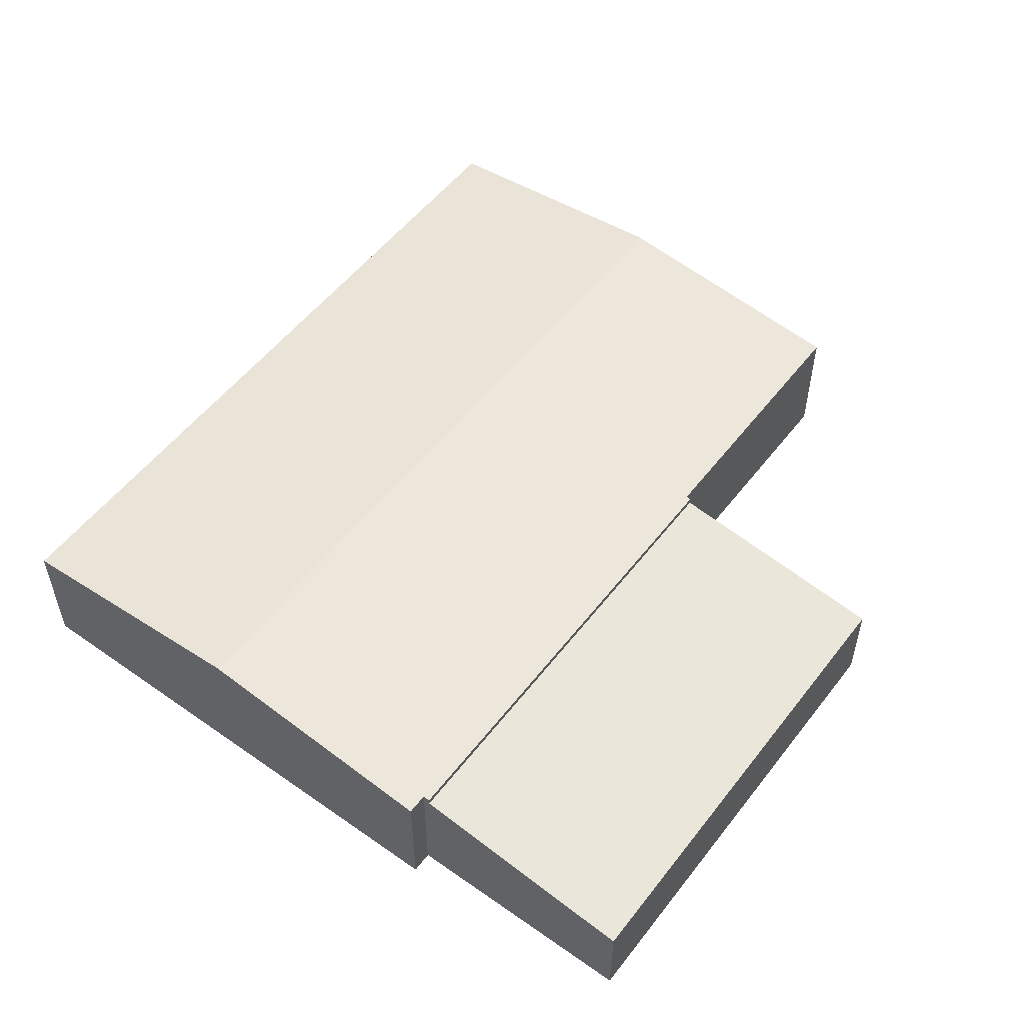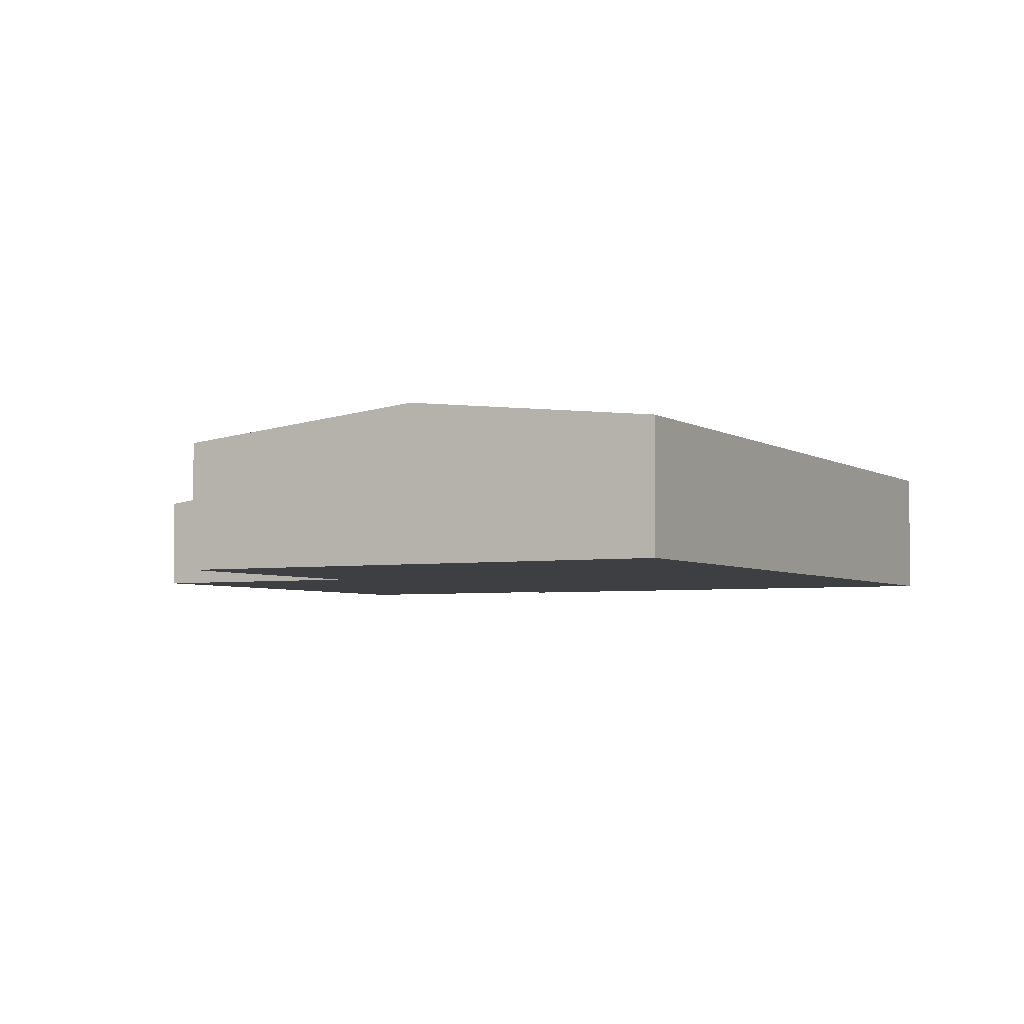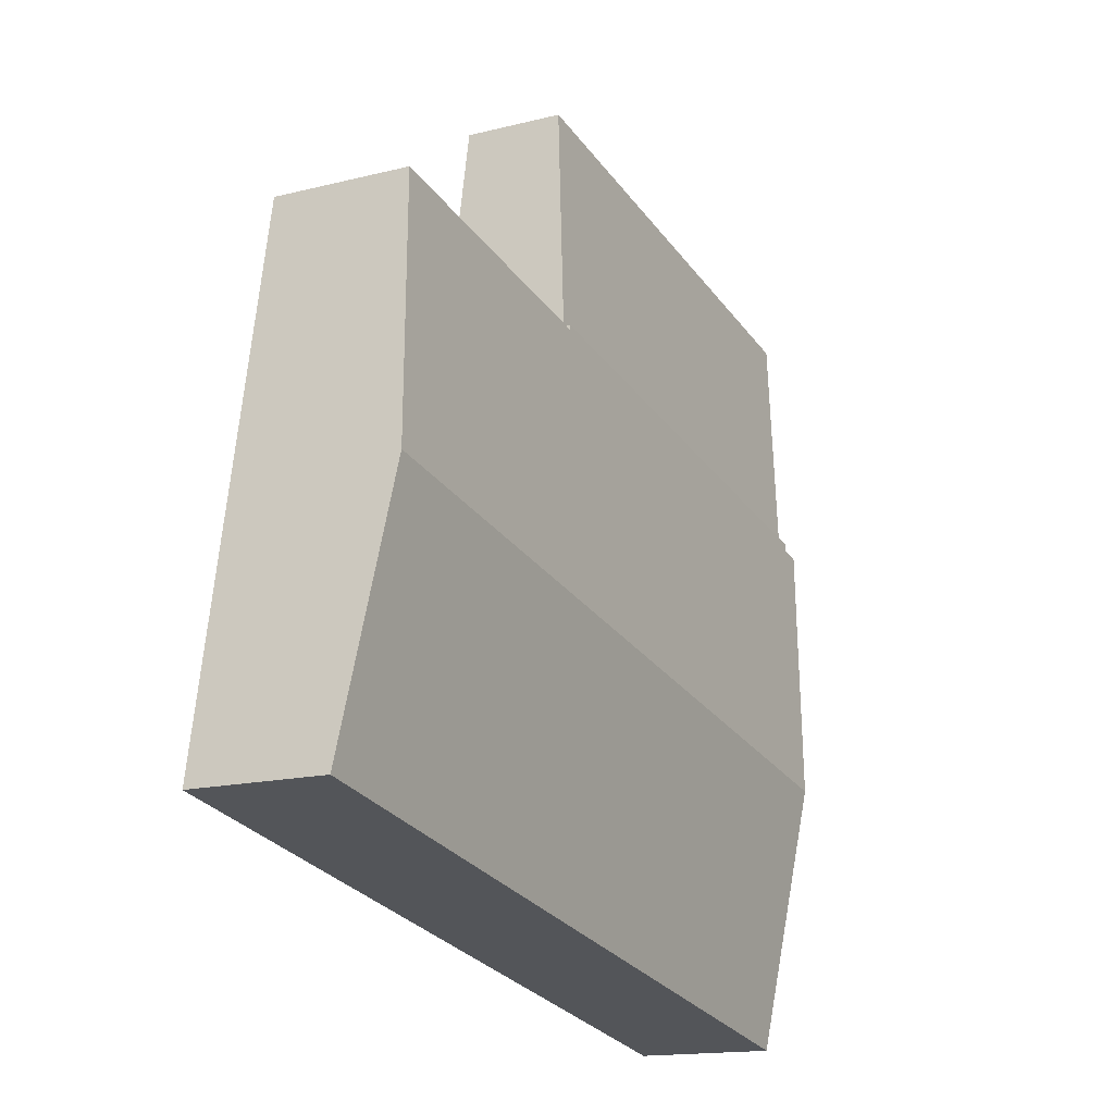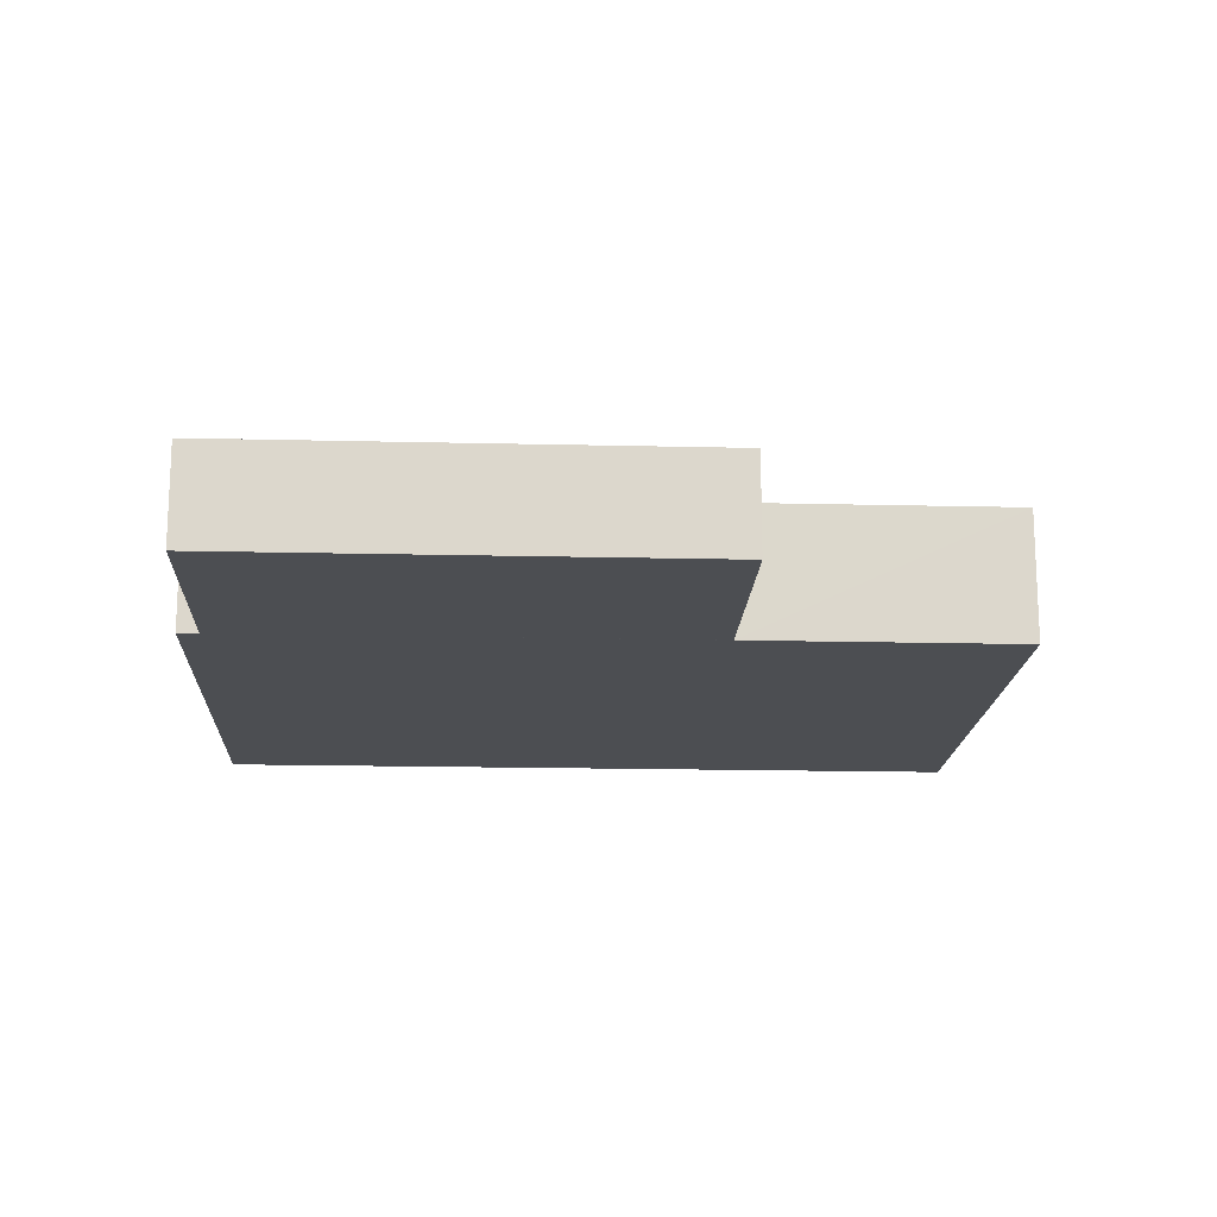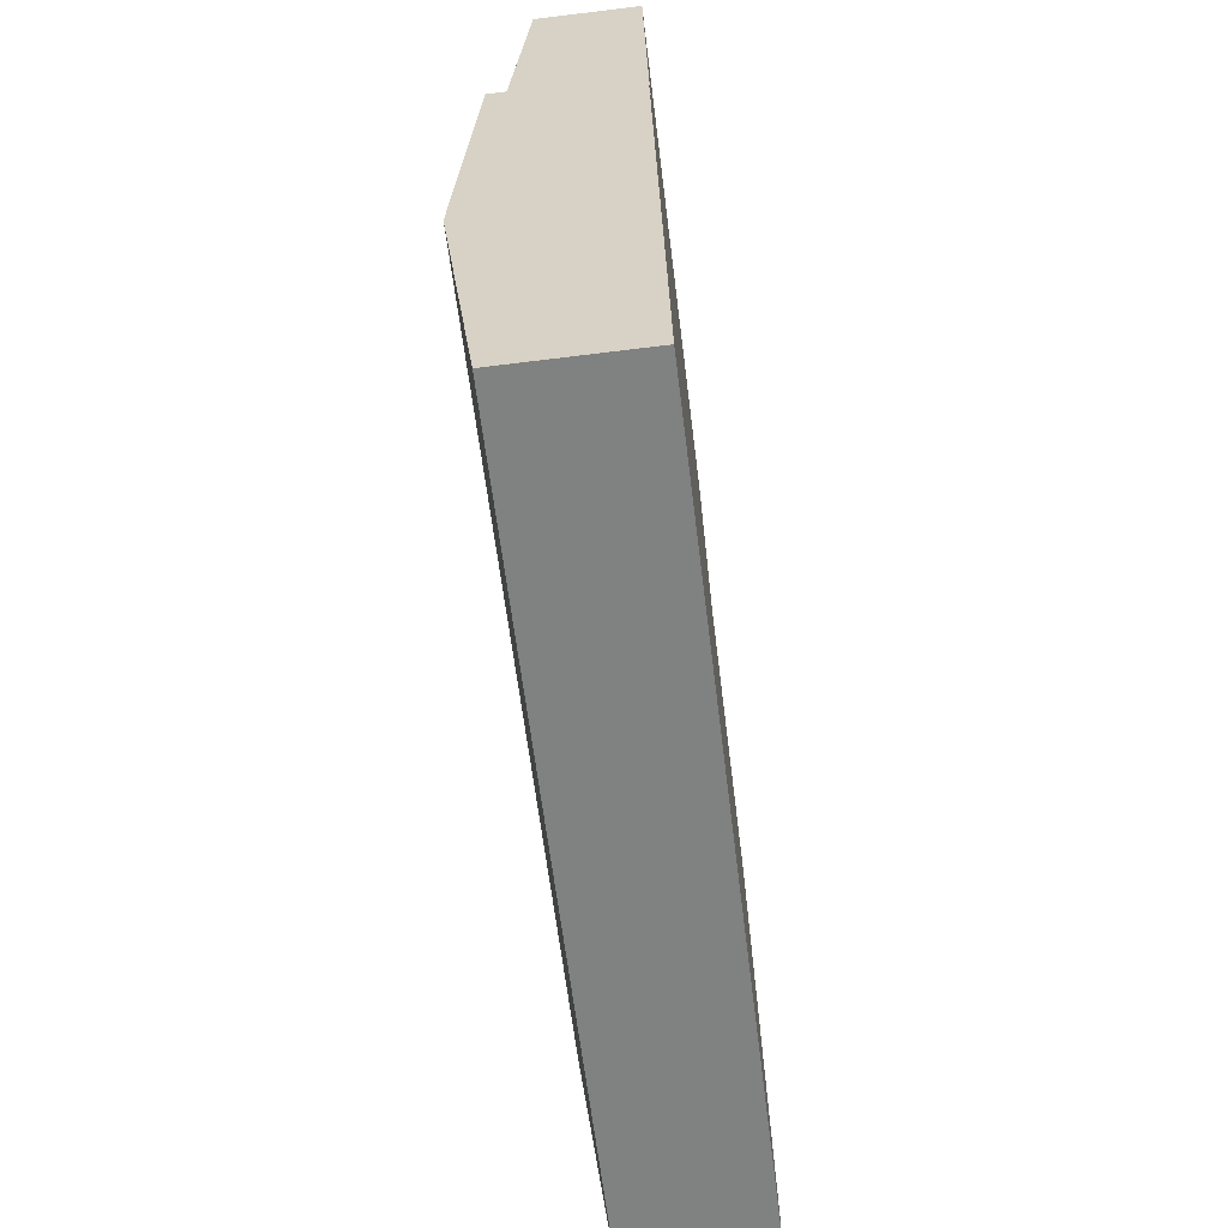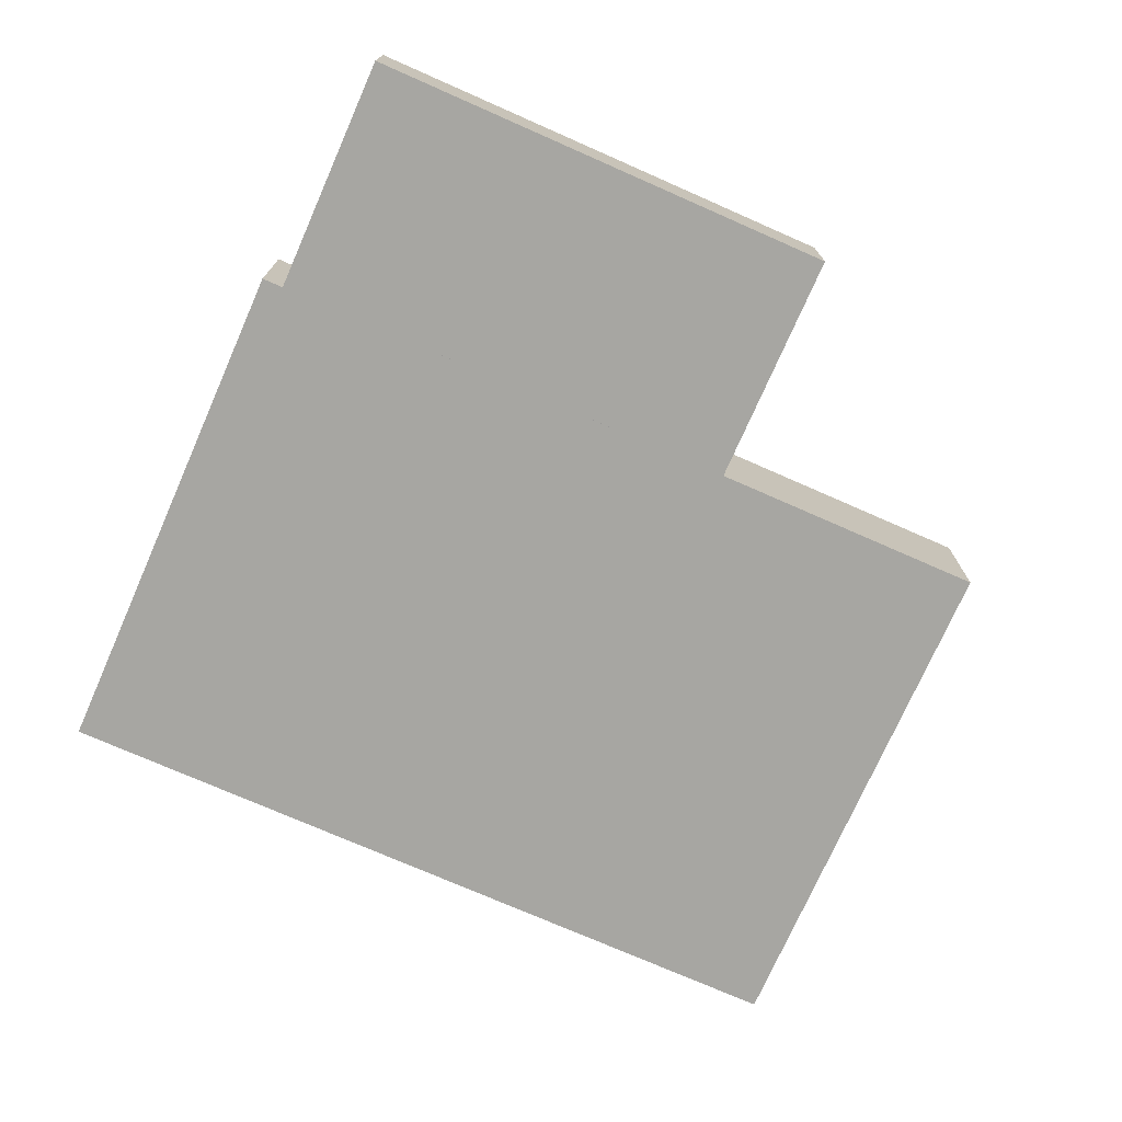
<metadata>
{"format":"obj","ext":"obj","renderer":"f3d","projection":"perspective","resolution":1024,"background":"white","views":[{"elev":53.8,"azim":-63.7,"up":"+Y"},{"elev":-4.2,"azim":107.5,"up":"+Y"},{"elev":-15.3,"azim":118.4,"up":"+Z"},{"elev":-16.7,"azim":-13.3,"up":"+Y"},{"elev":-70.6,"azim":-83.0,"up":"+Z"},{"elev":-74.0,"azim":-34.3,"up":"+Y"}]}
</metadata>
<code>
v  10.39 2.65 -2.856
v  0.883 2.664 -4.761
v  0.858 2.65 -4.624
v  1.412 3.197 -9.989
v  0.457 2.664 -4.84
v  11.47 3.197 -8.123
v  10.41 2.66 -2.954
v  10.51 2.66 -2.936
v  15.97 2.66 -1.924
v  16.93 3.197 -7.111
v  17.89 2.66 -12.3
v  12.43 2.66 -13.31
v  2.374 2.66 -15.18
v  2.374 9.293e-16 -15.18
v  1.412 6.116e-16 -9.989
v  0.457 2.964e-16 -4.84
v  0.883 2.915e-16 -4.761
v  0.858 2.831e-16 -4.624
v  10.39 1.749e-16 -2.856
v  10.41 1.809e-16 -2.954
v  15.97 1.178e-16 -1.924
v  10.51 1.798e-16 -2.936
v  16.93 4.354e-16 -7.111
v  17.89 7.531e-16 -12.3
v  12.43 8.151e-16 -13.31
v  0.858 2.518 -4.624
v  9.535 1.947 1.768
v  10.39 2.518 -2.856
v  0 1.947 1.192e-16
v  0 0 0
v  9.535 -1.083e-16 1.768
g defaultobject
f 1 2 3
f 2 4 5
f 4 2 6
f 6 2 7
f 7 2 1
f 6 7 8
f 6 8 9
f 6 9 10
f 11 6 10
f 6 11 12
f 6 12 4
f 4 12 13
f 14 4 13
f 4 14 15
f 4 15 5
f 5 15 16
f 17 3 2
f 3 17 18
f 16 2 5
f 2 16 17
f 18 1 3
f 1 18 19
f 20 8 7
f 8 20 9
f 9 20 21
f 21 20 22
f 1 20 7
f 20 1 19
f 21 10 9
f 10 21 23
f 10 23 11
f 11 23 24
f 12 14 13
f 14 12 25
f 25 12 11
f 25 11 24
f 20 18 17
f 18 20 19
f 22 23 21
f 23 22 24
f 24 22 25
f 25 22 17
f 25 17 14
f 14 17 15
f 15 17 16
f 26 27 28
f 27 26 29
f 30 27 29
f 27 30 31
f 27 19 28
f 19 27 31
f 19 26 28
f 26 19 18
f 18 29 26
f 29 18 30
f 18 31 30
f 31 18 19

</code>
